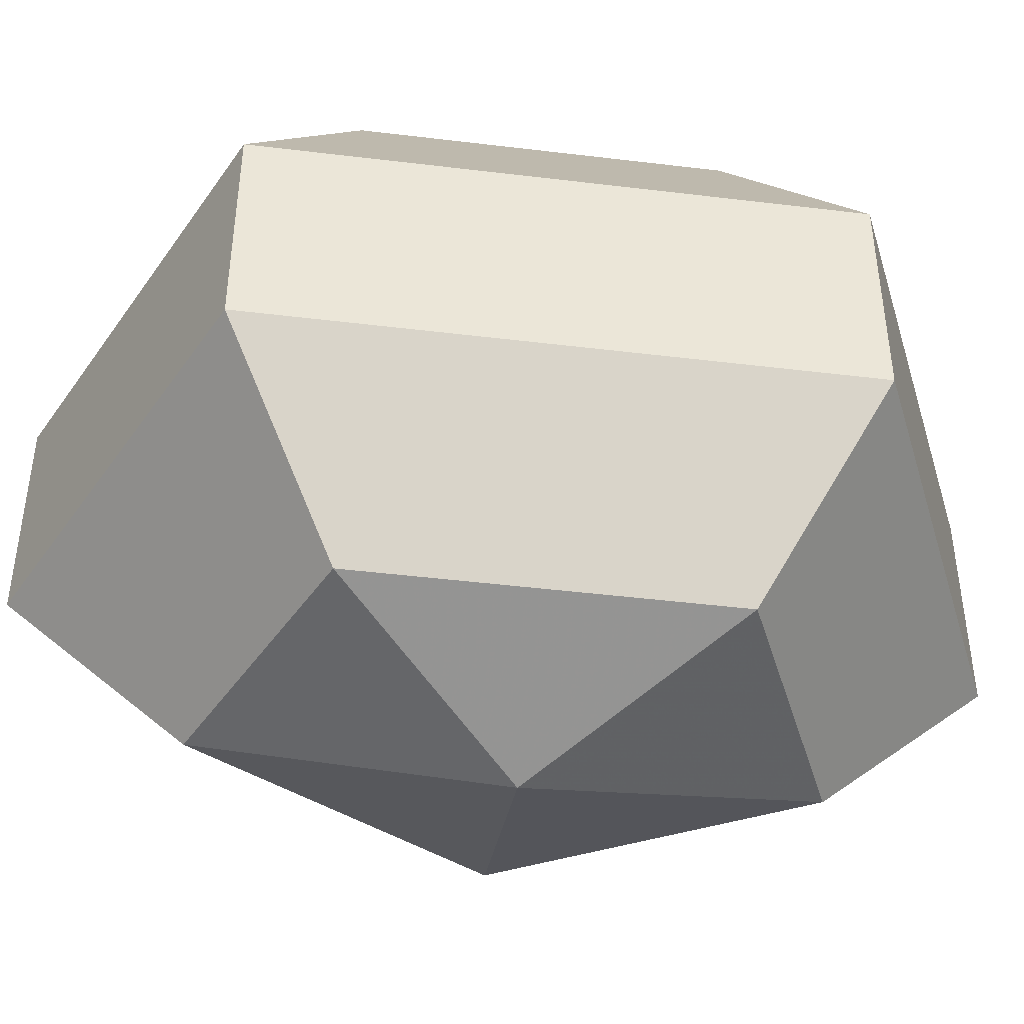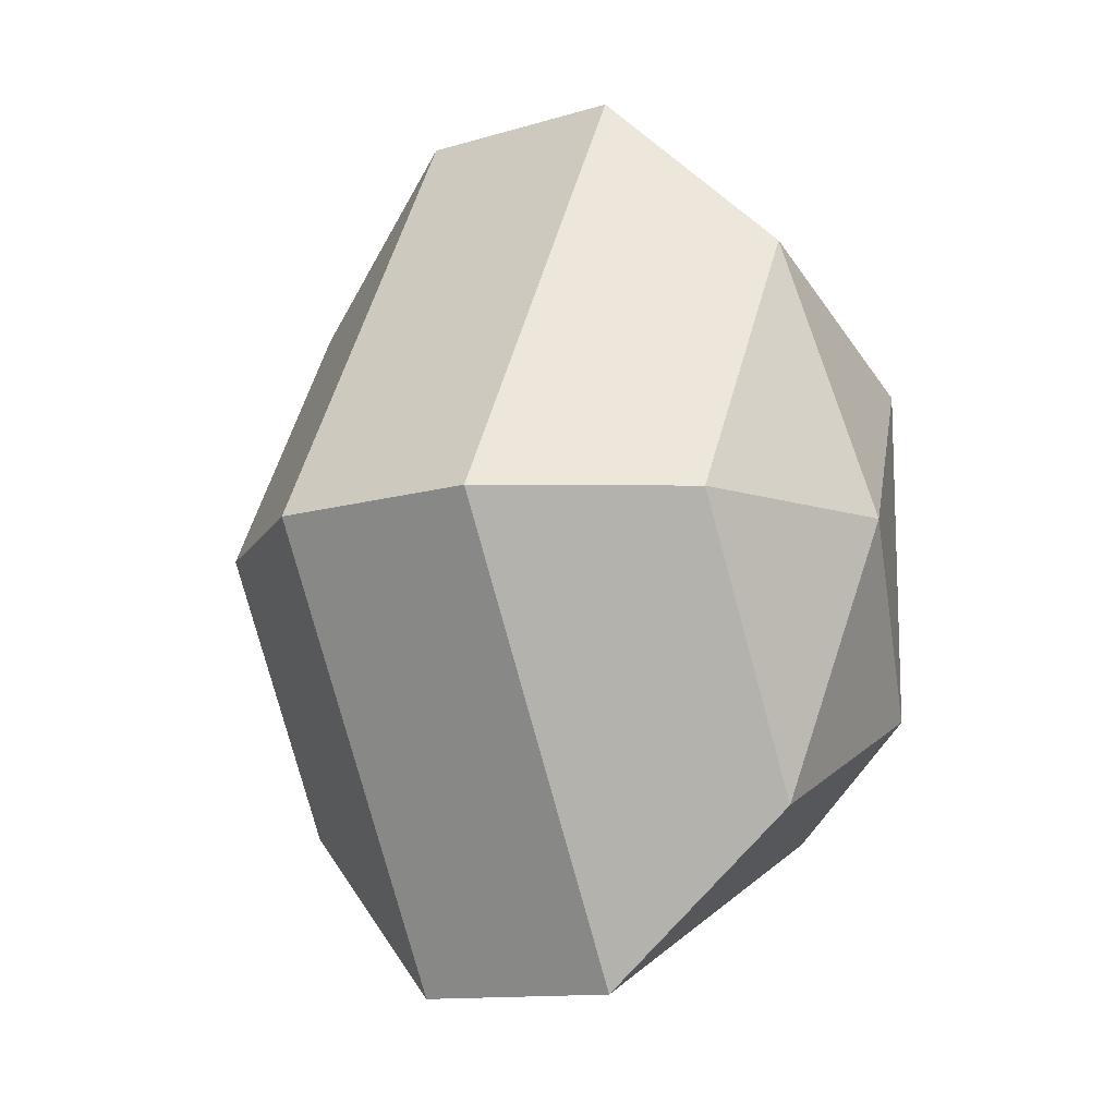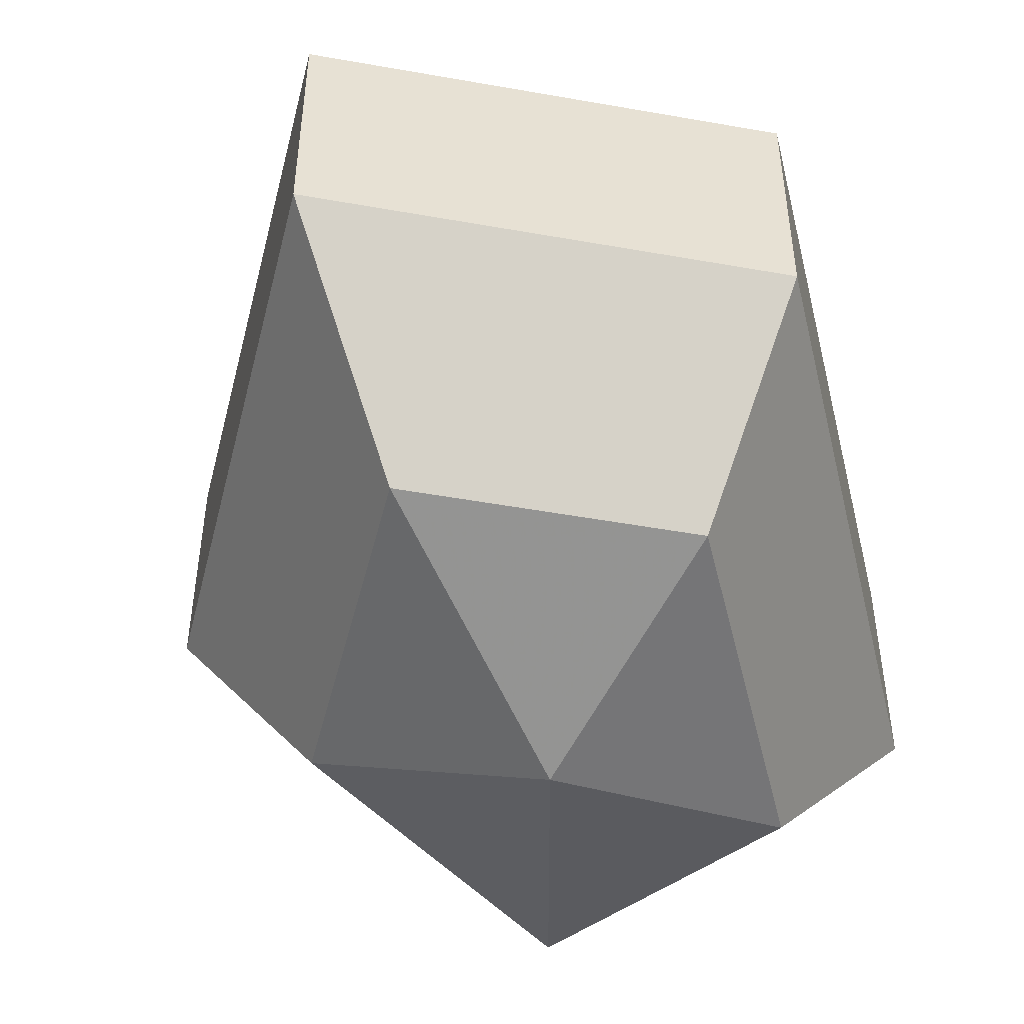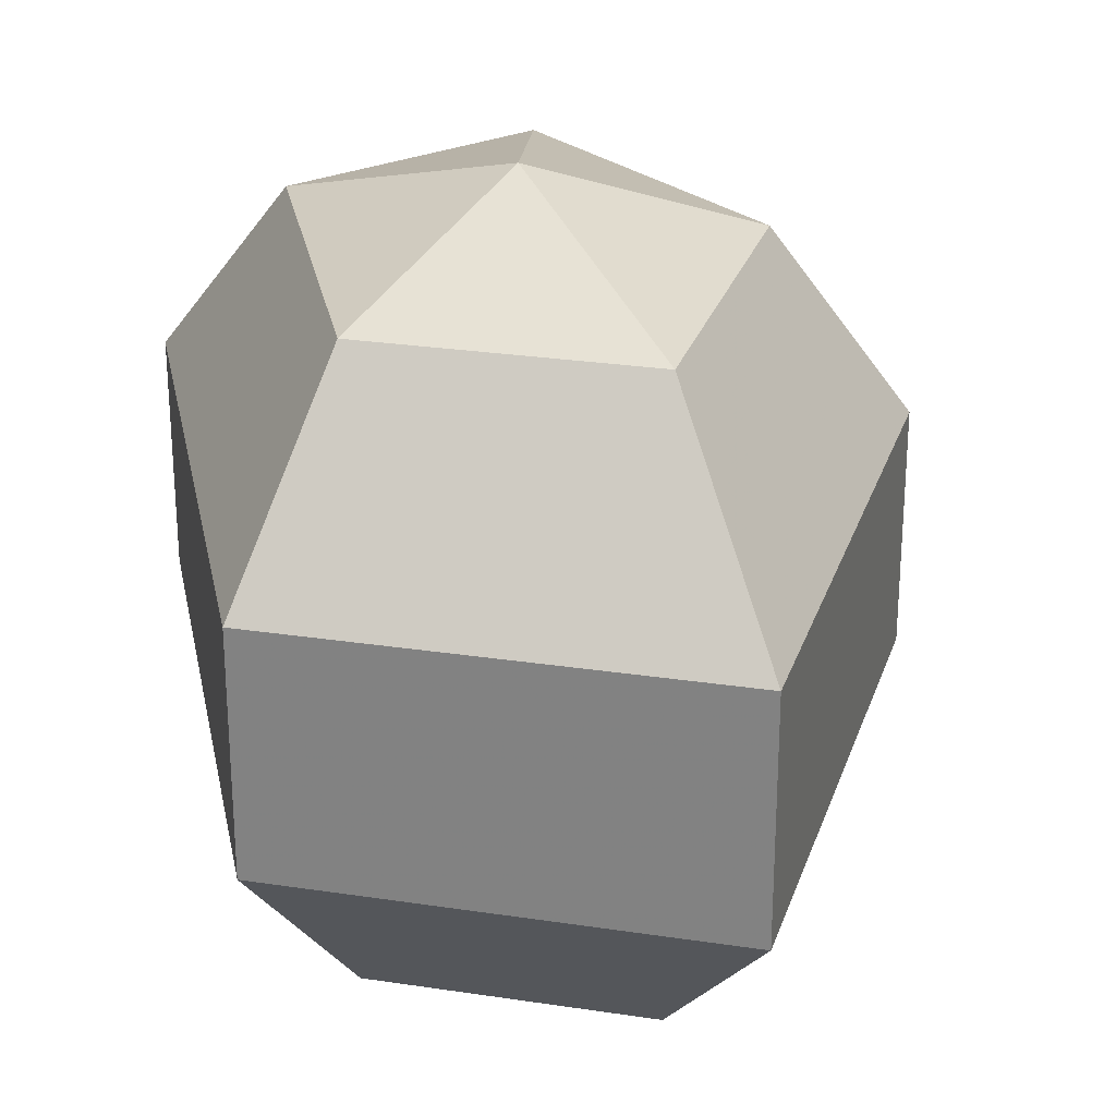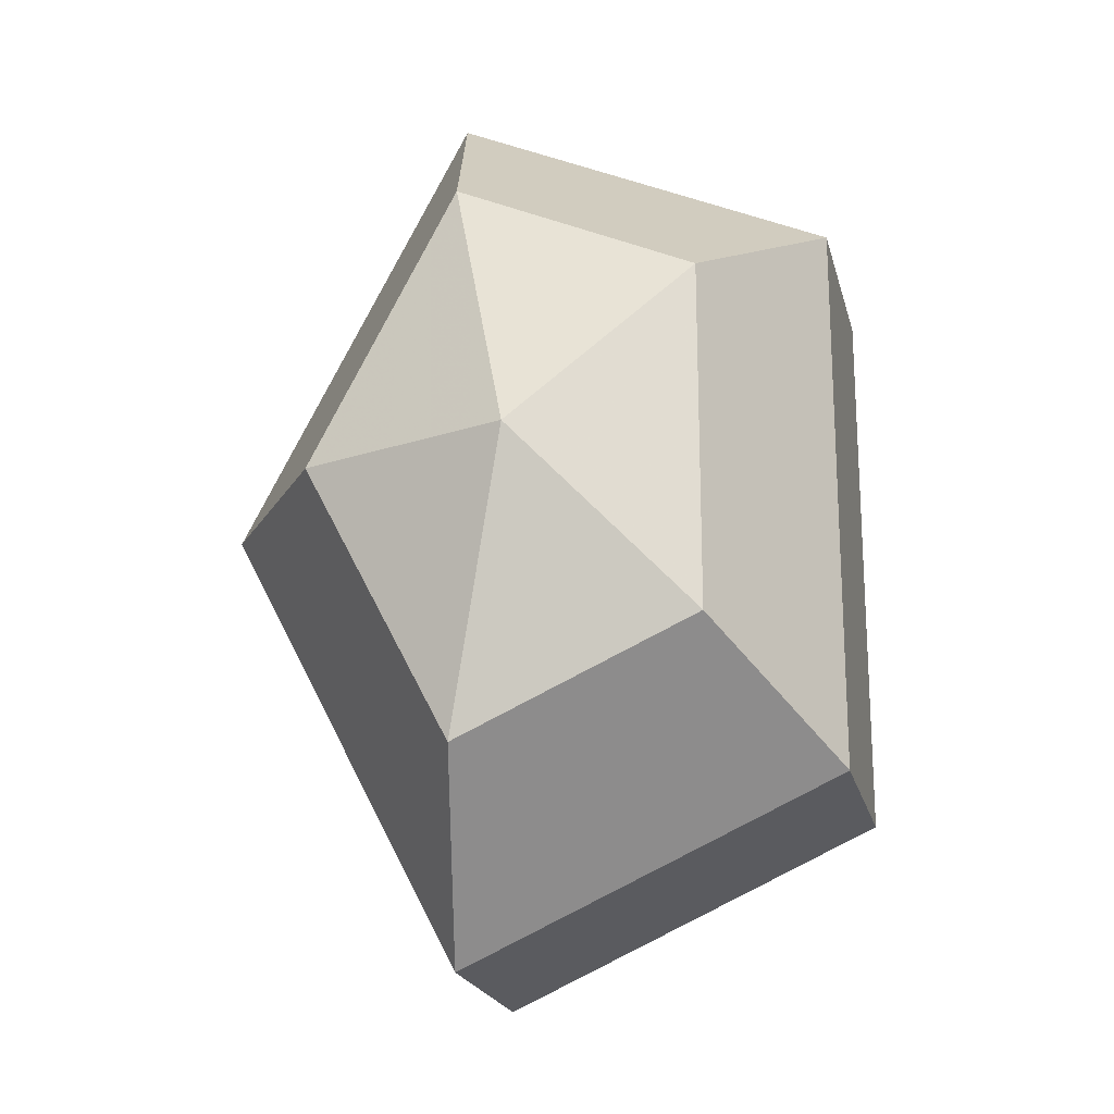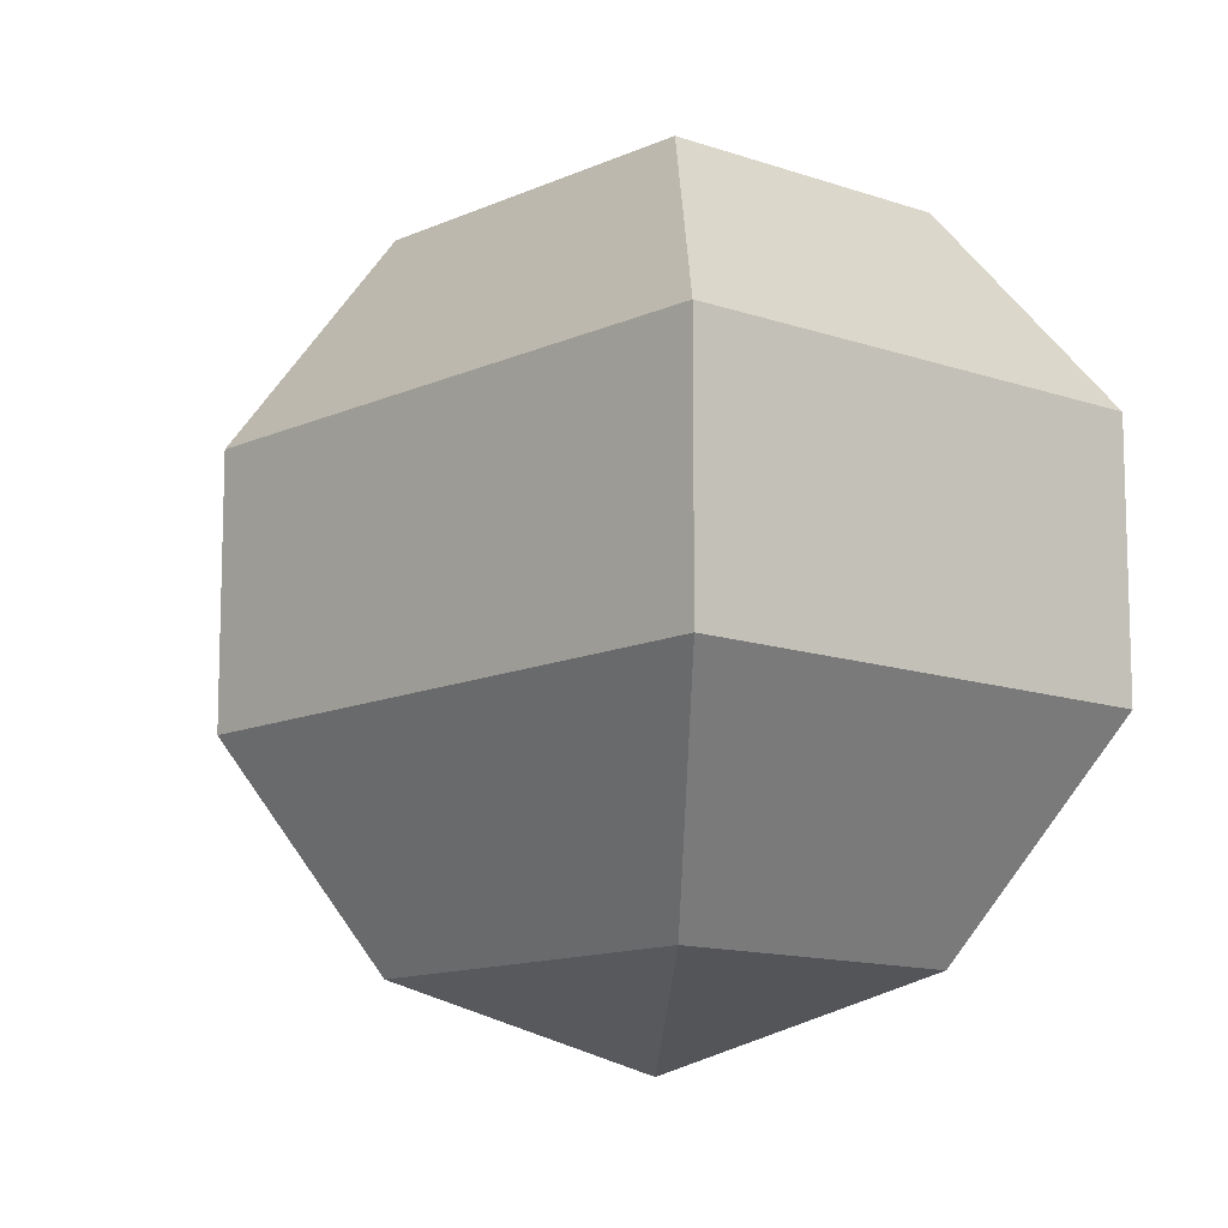
<metadata>
{"format":"obj","ext":"obj","renderer":"f3d","projection":"perspective","resolution":1024,"background":"white","views":[{"elev":-45.1,"azim":82.0,"up":"+Z"},{"elev":-12.3,"azim":-55.0,"up":"+Y"},{"elev":-50.3,"azim":13.4,"up":"+Z"},{"elev":26.7,"azim":168.9,"up":"+Z"},{"elev":-20.5,"azim":13.3,"up":"+Y"},{"elev":-12.2,"azim":-15.5,"up":"+Z"}]}
</metadata>
<code>
v 216 124 124
v 216 124 124
v 216 124 124
v 216 124 124
v 216 124 124
v 216 124 124
v 212.5 124 125.1
v 214.9 119.3 125.1
v 218.9 121.1 125.1
v 218.9 126.9 125.1
v 214.9 128.7 125.1
v 212.5 124 125.1
v 210.3 124 128.1
v 214.2 116.4 128.1
v 220.6 119.3 128.1
v 220.6 128.7 128.1
v 214.2 131.6 128.1
v 210.3 124 128.1
v 210.3 124 131.9
v 214.2 116.4 131.9
v 220.6 119.3 131.9
v 220.6 128.7 131.9
v 214.2 131.6 131.9
v 210.3 124 131.9
v 212.5 124 134.9
v 214.9 119.3 134.9
v 218.9 121.1 134.9
v 218.9 126.9 134.9
v 214.9 128.7 134.9
v 212.5 124 134.9
v 216 124 136
v 216 124 136
v 216 124 136
v 216 124 136
v 216 124 136
v 216 124 136
g foo
f 8 7 1
f 9 8 2
f 10 9 3
f 11 10 4
f 12 11 5
f 14 13 7
f 15 14 8
f 16 15 9
f 17 16 10
f 18 17 11
f 20 19 13
f 21 20 14
f 22 21 15
f 23 22 16
f 24 23 17
f 26 25 19
f 27 26 20
f 28 27 21
f 29 28 22
f 30 29 23
f 32 31 25
f 33 32 26
f 34 33 27
f 35 34 28
f 36 35 29
f 2 8 1
f 3 9 2
f 4 10 3
f 5 11 4
f 6 12 5
f 8 14 7
f 9 15 8
f 10 16 9
f 11 17 10
f 12 18 11
f 14 20 13
f 15 21 14
f 16 22 15
f 17 23 16
f 18 24 17
f 20 26 19
f 21 27 20
f 22 28 21
f 23 29 22
f 24 30 23
f 26 32 25
f 27 33 26
f 28 34 27
f 29 35 28
f 30 36 29
g

</code>
